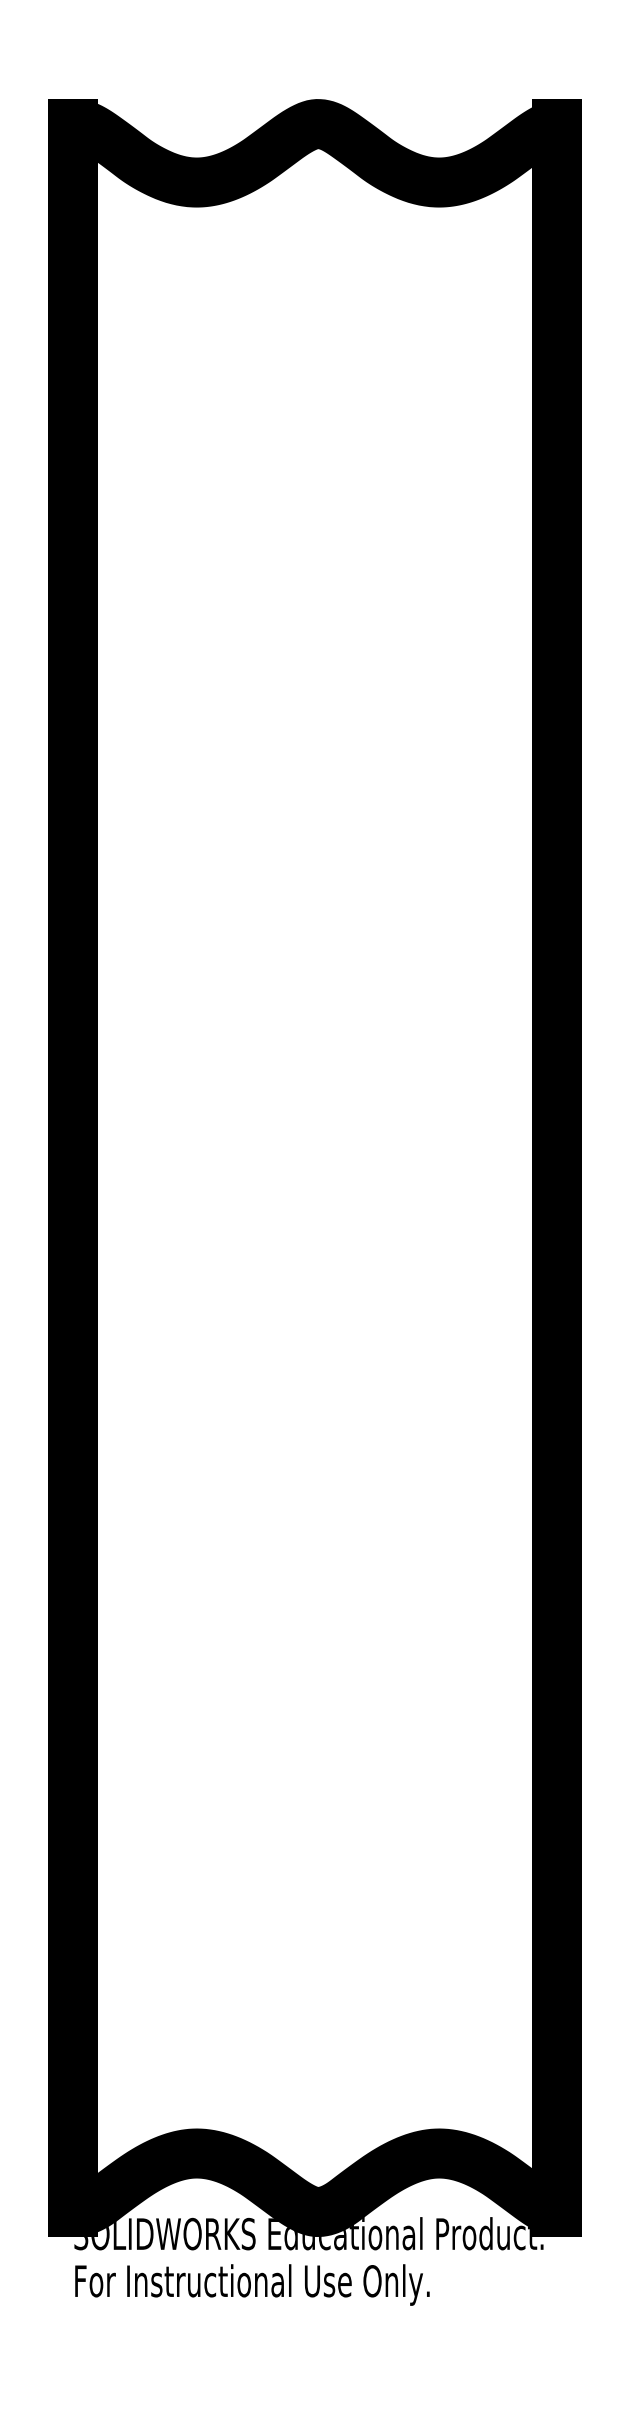
<metadata>
{"format":"dxf","ext":"dxf","renderer":"ezdxf+matplotlib","layout":"modelspace","background":"white","min_lineweight":24,"dpi":150}
</metadata>
<code>
0
SECTION
2
ENTITIES
0
SPLINE
8
0
210
0
220
0
230
1
70
     8
71
     3
72
   123
73
   119
74
     0
42
1e-08
43
1e-08
40
0
40
0
40
0
40
0
40
0.002465
40
0.004949
40
0.00746
40
0.01
40
0.01258
40
0.01521
40
0.01788
40
0.0206
40
0.02338
40
0.02622
40
0.02913
40
0.0321
40
0.03515
40
0.03828
40
0.04148
40
0.04477
40
0.04814
40
0.05159
40
0.05514
40
0.05877
40
0.0625
40
0.06819
40
0.07387
40
0.07956
40
0.08524
40
0.09093
40
0.09661
40
0.1023
40
0.108
40
0.1137
40
0.1194
40
0.125
40
0.1402
40
0.1547
40
0.1685
40
0.1817
40
0.1943
40
0.2064
40
0.2179
40
0.229
40
0.2397
40
0.25
40
0.2619
40
0.2742
40
0.2868
40
0.2999
40
0.3136
40
0.3278
40
0.3428
40
0.3585
40
0.375
40
0.3801
40
0.3889
40
0.4014
40
0.4176
40
0.4375
40
0.4461
40
0.4542
40
0.4617
40
0.4686
40
0.4751
40
0.481
40
0.4865
40
0.4914
40
0.4959
40
0.4999
40
0.5072
40
0.5147
40
0.5228
40
0.5315
40
0.541
40
0.5513
40
0.5625
40
0.5682
40
0.5739
40
0.5796
40
0.5853
40
0.5909
40
0.5966
40
0.6023
40
0.608
40
0.6137
40
0.6194
40
0.6251
40
0.6419
40
0.6578
40
0.673
40
0.6874
40
0.7011
40
0.7142
40
0.7266
40
0.7385
40
0.75
40
0.762
40
0.7742
40
0.7868
40
0.7999
40
0.8136
40
0.8279
40
0.8428
40
0.8585
40
0.875
40
0.8802
40
0.889
40
0.9015
40
0.9177
40
0.9375
40
0.9477
40
0.9567
40
0.9643
40
0.971
40
0.9773
40
0.9834
40
0.9891
40
0.9947
40
1
40
1
40
1
40
1
10
3.775
20
-19.82
30
0
10
3.778
20
-19.82
30
0
10
3.783
20
-19.82
30
0
10
3.791
20
-19.82
30
0
10
3.8
20
-19.82
30
0
10
3.808
20
-19.82
30
0
10
3.817
20
-19.82
30
0
10
3.825
20
-19.82
30
0
10
3.834
20
-19.82
30
0
10
3.843
20
-19.82
30
0
10
3.852
20
-19.81
30
0
10
3.861
20
-19.81
30
0
10
3.87
20
-19.81
30
0
10
3.879
20
-19.8
30
0
10
3.888
20
-19.8
30
0
10
3.897
20
-19.79
30
0
10
3.907
20
-19.79
30
0
10
3.916
20
-19.78
30
0
10
3.925
20
-19.78
30
0
10
3.935
20
-19.77
30
0
10
3.945
20
-19.77
30
0
10
3.955
20
-19.76
30
0
10
3.966
20
-19.75
30
0
10
3.979
20
-19.74
30
0
10
3.994
20
-19.73
30
0
10
4.009
20
-19.72
30
0
10
4.024
20
-19.7
30
0
10
4.04
20
-19.69
30
0
10
4.055
20
-19.68
30
0
10
4.07
20
-19.67
30
0
10
4.085
20
-19.66
30
0
10
4.1
20
-19.65
30
0
10
4.116
20
-19.64
30
0
10
4.14
20
-19.62
30
0
10
4.172
20
-19.6
30
0
10
4.213
20
-19.57
30
0
10
4.252
20
-19.55
30
0
10
4.291
20
-19.53
30
0
10
4.33
20
-19.51
30
0
10
4.367
20
-19.5
30
0
10
4.404
20
-19.49
30
0
10
4.44
20
-19.48
30
0
10
4.475
20
-19.47
30
0
10
4.511
20
-19.47
30
0
10
4.549
20
-19.47
30
0
10
4.59
20
-19.47
30
0
10
4.631
20
-19.48
30
0
10
4.673
20
-19.49
30
0
10
4.716
20
-19.51
30
0
10
4.76
20
-19.53
30
0
10
4.804
20
-19.55
30
0
10
4.85
20
-19.57
30
0
10
4.885
20
-19.6
30
0
10
4.912
20
-19.62
30
0
10
4.936
20
-19.63
30
0
10
4.969
20
-19.66
30
0
10
5.012
20
-19.69
30
0
10
5.052
20
-19.72
30
0
10
5.085
20
-19.74
30
0
10
5.107
20
-19.76
30
0
10
5.128
20
-19.77
30
0
10
5.147
20
-19.78
30
0
10
5.166
20
-19.79
30
0
10
5.184
20
-19.8
30
0
10
5.2
20
-19.81
30
0
10
5.216
20
-19.82
30
0
10
5.23
20
-19.82
30
0
10
5.247
20
-19.82
30
0
10
5.268
20
-19.82
30
0
10
5.293
20
-19.82
30
0
10
5.32
20
-19.82
30
0
10
5.347
20
-19.8
30
0
10
5.375
20
-19.79
30
0
10
5.404
20
-19.77
30
0
10
5.428
20
-19.75
30
0
10
5.448
20
-19.74
30
0
10
5.463
20
-19.73
30
0
10
5.478
20
-19.72
30
0
10
5.493
20
-19.7
30
0
10
5.508
20
-19.69
30
0
10
5.523
20
-19.68
30
0
10
5.539
20
-19.67
30
0
10
5.554
20
-19.66
30
0
10
5.569
20
-19.65
30
0
10
5.584
20
-19.64
30
0
10
5.61
20
-19.62
30
0
10
5.645
20
-19.6
30
0
10
5.69
20
-19.57
30
0
10
5.734
20
-19.54
30
0
10
5.777
20
-19.52
30
0
10
5.819
20
-19.5
30
0
10
5.86
20
-19.49
30
0
10
5.9
20
-19.48
30
0
10
5.939
20
-19.47
30
0
10
5.978
20
-19.47
30
0
10
6.018
20
-19.47
30
0
10
6.059
20
-19.47
30
0
10
6.1
20
-19.48
30
0
10
6.142
20
-19.49
30
0
10
6.185
20
-19.51
30
0
10
6.229
20
-19.53
30
0
10
6.273
20
-19.55
30
0
10
6.318
20
-19.57
30
0
10
6.353
20
-19.6
30
0
10
6.381
20
-19.62
30
0
10
6.405
20
-19.63
30
0
10
6.438
20
-19.66
30
0
10
6.481
20
-19.69
30
0
10
6.522
20
-19.72
30
0
10
6.557
20
-19.75
30
0
10
6.581
20
-19.76
30
0
10
6.603
20
-19.78
30
0
10
6.622
20
-19.79
30
0
10
6.641
20
-19.8
30
0
10
6.659
20
-19.81
30
0
10
6.677
20
-19.81
30
0
10
6.695
20
-19.82
30
0
10
6.707
20
-19.82
30
0
10
6.712
20
-19.82
30
0
0
SPLINE
8
0
210
0
220
0
230
1
70
     8
71
     3
72
   154
73
   150
74
     0
42
1e-08
43
1e-08
40
0
40
0
40
0
40
0
40
0.00219
40
0.004484
40
0.006888
40
0.009405
40
0.01204
40
0.01479
40
0.01767
40
0.02067
40
0.0238
40
0.02706
40
0.03045
40
0.03397
40
0.03762
40
0.04141
40
0.04534
40
0.0494
40
0.0536
40
0.05793
40
0.06241
40
0.0728
40
0.08227
40
0.09082
40
0.09845
40
0.1052
40
0.111
40
0.1158
40
0.1198
40
0.1228
40
0.1249
40
0.1312
40
0.1374
40
0.1434
40
0.1494
40
0.1552
40
0.1609
40
0.1665
40
0.1721
40
0.1775
40
0.1828
40
0.1881
40
0.1933
40
0.1983
40
0.2033
40
0.2083
40
0.2131
40
0.2179
40
0.2226
40
0.2273
40
0.2319
40
0.2364
40
0.241
40
0.2454
40
0.2499
40
0.2647
40
0.28
40
0.2959
40
0.3124
40
0.3233
40
0.334
40
0.3445
40
0.3548
40
0.365
40
0.375
40
0.3812
40
0.3875
40
0.3937
40
0.4
40
0.4062
40
0.4125
40
0.4187
40
0.425
40
0.4313
40
0.4375
40
0.4476
40
0.4566
40
0.4643
40
0.4743
40
0.4834
40
0.4919
40
0.5
40
0.5085
40
0.5189
40
0.5313
40
0.5458
40
0.5624
40
0.5711
40
0.5792
40
0.5866
40
0.5934
40
0.5995
40
0.6051
40
0.6099
40
0.6142
40
0.6178
40
0.6208
40
0.6232
40
0.6249
40
0.6325
40
0.6398
40
0.647
40
0.654
40
0.6609
40
0.6677
40
0.6743
40
0.6807
40
0.6871
40
0.6933
40
0.6994
40
0.7053
40
0.7112
40
0.717
40
0.7226
40
0.7282
40
0.7337
40
0.7392
40
0.7446
40
0.7499
40
0.7648
40
0.7801
40
0.7959
40
0.8124
40
0.8233
40
0.834
40
0.8445
40
0.8548
40
0.865
40
0.875
40
0.8813
40
0.8875
40
0.8938
40
0.9
40
0.9063
40
0.9125
40
0.9188
40
0.925
40
0.9313
40
0.9375
40
0.9467
40
0.955
40
0.9624
40
0.9688
40
0.9742
40
0.9795
40
0.9847
40
0.9898
40
0.9949
40
1
40
1
40
1
40
1
10
6.712
20
-7.177
30
0
10
6.71
20
-7.178
30
0
10
6.705
20
-7.178
30
0
10
6.698
20
-7.18
30
0
10
6.69
20
-7.182
30
0
10
6.682
20
-7.185
30
0
10
6.674
20
-7.188
30
0
10
6.665
20
-7.191
30
0
10
6.657
20
-7.195
30
0
10
6.648
20
-7.199
30
0
10
6.638
20
-7.204
30
0
10
6.629
20
-7.209
30
0
10
6.619
20
-7.215
30
0
10
6.609
20
-7.221
30
0
10
6.598
20
-7.227
30
0
10
6.588
20
-7.234
30
0
10
6.577
20
-7.241
30
0
10
6.566
20
-7.248
30
0
10
6.554
20
-7.256
30
0
10
6.543
20
-7.265
30
0
10
6.525
20
-7.277
30
0
10
6.504
20
-7.293
30
0
10
6.479
20
-7.312
30
0
10
6.456
20
-7.329
30
0
10
6.435
20
-7.344
30
0
10
6.417
20
-7.357
30
0
10
6.402
20
-7.369
30
0
10
6.389
20
-7.378
30
0
10
6.378
20
-7.386
30
0
10
6.37
20
-7.392
30
0
10
6.36
20
-7.399
30
0
10
6.346
20
-7.408
30
0
10
6.329
20
-7.419
30
0
10
6.312
20
-7.429
30
0
10
6.295
20
-7.439
30
0
10
6.278
20
-7.449
30
0
10
6.261
20
-7.457
30
0
10
6.244
20
-7.466
30
0
10
6.228
20
-7.474
30
0
10
6.211
20
-7.481
30
0
10
6.195
20
-7.488
30
0
10
6.179
20
-7.494
30
0
10
6.163
20
-7.5
30
0
10
6.147
20
-7.505
30
0
10
6.131
20
-7.51
30
0
10
6.115
20
-7.514
30
0
10
6.099
20
-7.518
30
0
10
6.084
20
-7.521
30
0
10
6.068
20
-7.524
30
0
10
6.053
20
-7.526
30
0
10
6.038
20
-7.528
30
0
10
6.023
20
-7.529
30
0
10
6.008
20
-7.53
30
0
10
5.993
20
-7.53
30
0
10
5.966
20
-7.529
30
0
10
5.928
20
-7.526
30
0
10
5.878
20
-7.515
30
0
10
5.828
20
-7.5
30
0
10
5.783
20
-7.482
30
0
10
5.745
20
-7.464
30
0
10
5.714
20
-7.447
30
0
10
5.684
20
-7.43
30
0
10
5.654
20
-7.412
30
0
10
5.626
20
-7.393
30
0
10
5.603
20
-7.376
30
0
10
5.583
20
-7.36
30
0
10
5.567
20
-7.348
30
0
10
5.55
20
-7.335
30
0
10
5.534
20
-7.323
30
0
10
5.517
20
-7.31
30
0
10
5.5
20
-7.298
30
0
10
5.484
20
-7.286
30
0
10
5.467
20
-7.274
30
0
10
5.45
20
-7.261
30
0
10
5.43
20
-7.247
30
0
10
5.407
20
-7.231
30
0
10
5.381
20
-7.215
30
0
10
5.356
20
-7.201
30
0
10
5.329
20
-7.188
30
0
10
5.299
20
-7.179
30
0
10
5.271
20
-7.175
30
0
10
5.243
20
-7.176
30
0
10
5.214
20
-7.184
30
0
10
5.182
20
-7.197
30
0
10
5.146
20
-7.216
30
0
10
5.105
20
-7.242
30
0
10
5.069
20
-7.268
30
0
10
5.04
20
-7.29
30
0
10
5.018
20
-7.306
30
0
10
4.998
20
-7.321
30
0
10
4.98
20
-7.334
30
0
10
4.964
20
-7.346
30
0
10
4.949
20
-7.357
30
0
10
4.936
20
-7.367
30
0
10
4.924
20
-7.375
30
0
10
4.915
20
-7.382
30
0
10
4.907
20
-7.388
30
0
10
4.9
20
-7.393
30
0
10
4.89
20
-7.4
30
0
10
4.874
20
-7.41
30
0
10
4.854
20
-7.423
30
0
10
4.833
20
-7.435
30
0
10
4.813
20
-7.447
30
0
10
4.793
20
-7.457
30
0
10
4.773
20
-7.468
30
0
10
4.753
20
-7.477
30
0
10
4.733
20
-7.485
30
0
10
4.713
20
-7.493
30
0
10
4.694
20
-7.5
30
0
10
4.675
20
-7.507
30
0
10
4.656
20
-7.512
30
0
10
4.637
20
-7.517
30
0
10
4.618
20
-7.521
30
0
10
4.6
20
-7.524
30
0
10
4.581
20
-7.527
30
0
10
4.563
20
-7.529
30
0
10
4.545
20
-7.53
30
0
10
4.527
20
-7.53
30
0
10
4.499
20
-7.529
30
0
10
4.46
20
-7.526
30
0
10
4.41
20
-7.515
30
0
10
4.359
20
-7.5
30
0
10
4.315
20
-7.482
30
0
10
4.277
20
-7.464
30
0
10
4.245
20
-7.447
30
0
10
4.215
20
-7.43
30
0
10
4.186
20
-7.412
30
0
10
4.158
20
-7.393
30
0
10
4.134
20
-7.376
30
0
10
4.115
20
-7.36
30
0
10
4.098
20
-7.348
30
0
10
4.082
20
-7.335
30
0
10
4.065
20
-7.323
30
0
10
4.048
20
-7.31
30
0
10
4.032
20
-7.298
30
0
10
4.015
20
-7.286
30
0
10
3.998
20
-7.274
30
0
10
3.981
20
-7.261
30
0
10
3.962
20
-7.247
30
0
10
3.94
20
-7.233
30
0
10
3.917
20
-7.218
30
0
10
3.896
20
-7.205
30
0
10
3.877
20
-7.196
30
0
10
3.859
20
-7.188
30
0
10
3.843
20
-7.183
30
0
10
3.826
20
-7.179
30
0
10
3.809
20
-7.177
30
0
10
3.792
20
-7.176
30
0
10
3.781
20
-7.177
30
0
10
3.775
20
-7.177
30
0
0
LINE
8
0
10
3.775
20
-7.177
30
0
11
3.775
21
-19.82
31
0
0
LINE
8
0
10
6.712
20
-19.82
30
0
11
6.712
21
-7.177
31
0
0
MTEXT
8
0
10
3.775
20
-19.86
30
0
40
0.1903
41
0
71
     1
72
     1
1
SOLIDWORKS Educational Product.
7
SLDTEXTSTYLE0
73
     1
44
1
0
MTEXT
8
0
10
3.775
20
-20.15
30
0
40
0.1903
41
0
71
     1
72
     1
1
For Instructional Use Only.
7
SLDTEXTSTYLE0
73
     1
44
1
0
ENDSEC
0
EOF

</code>
